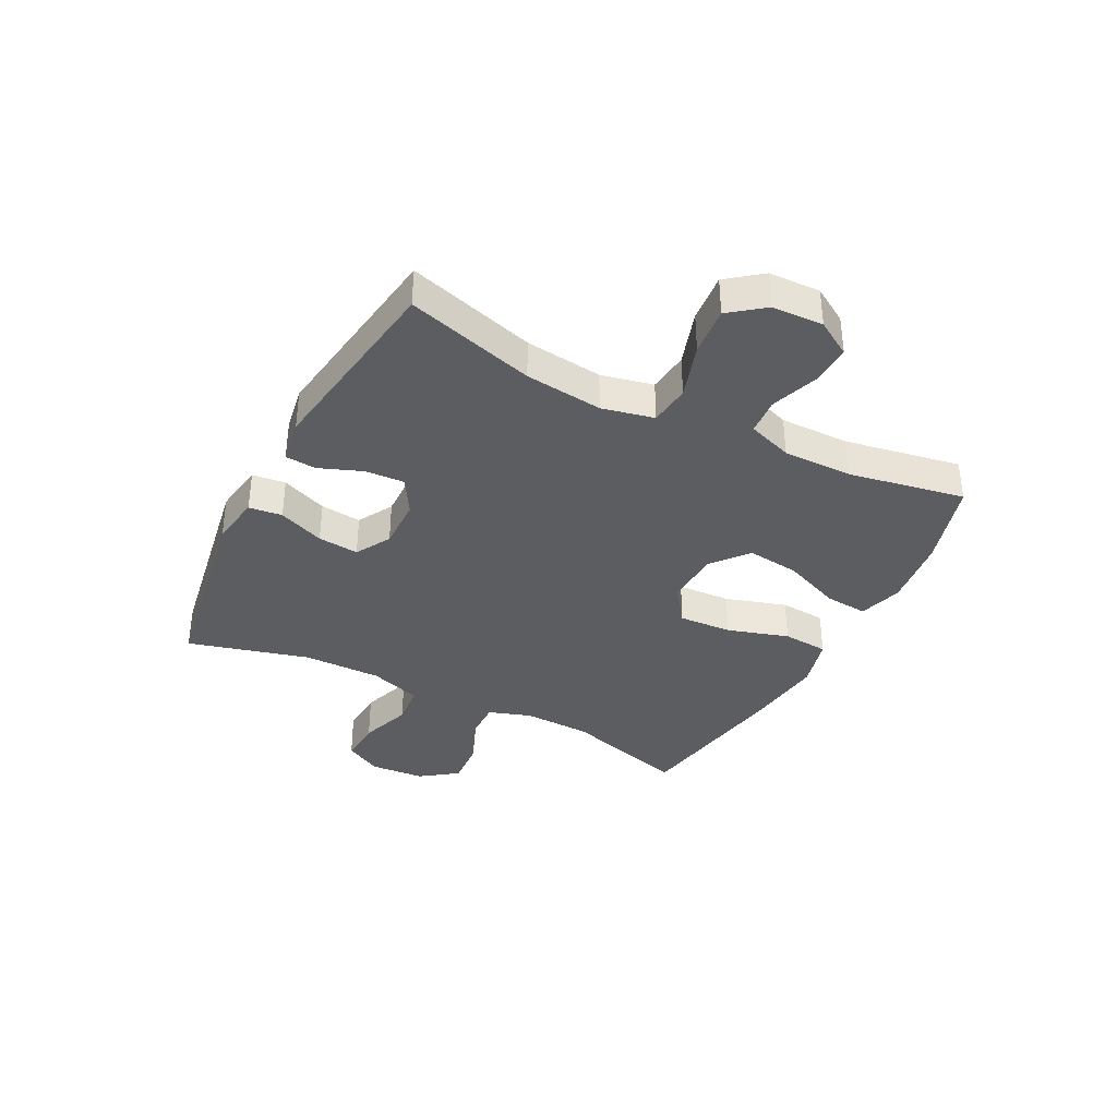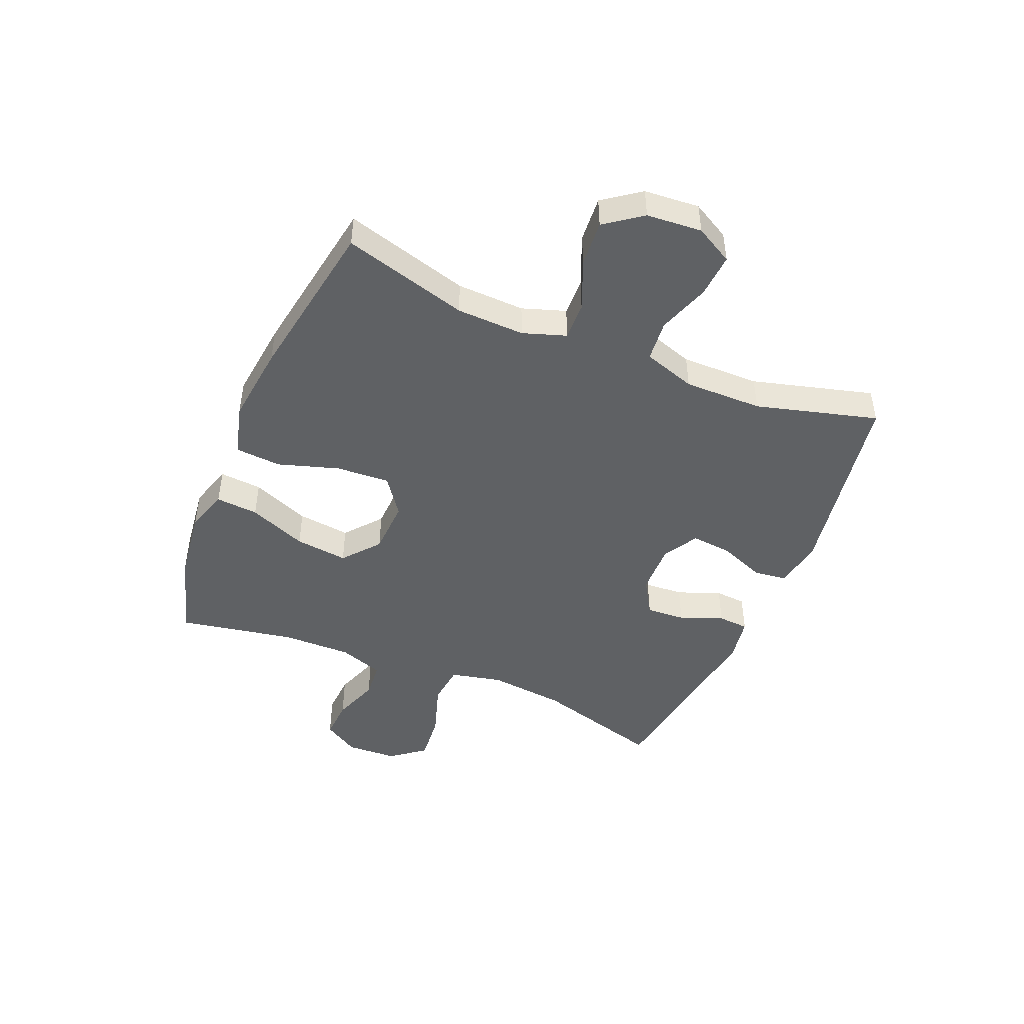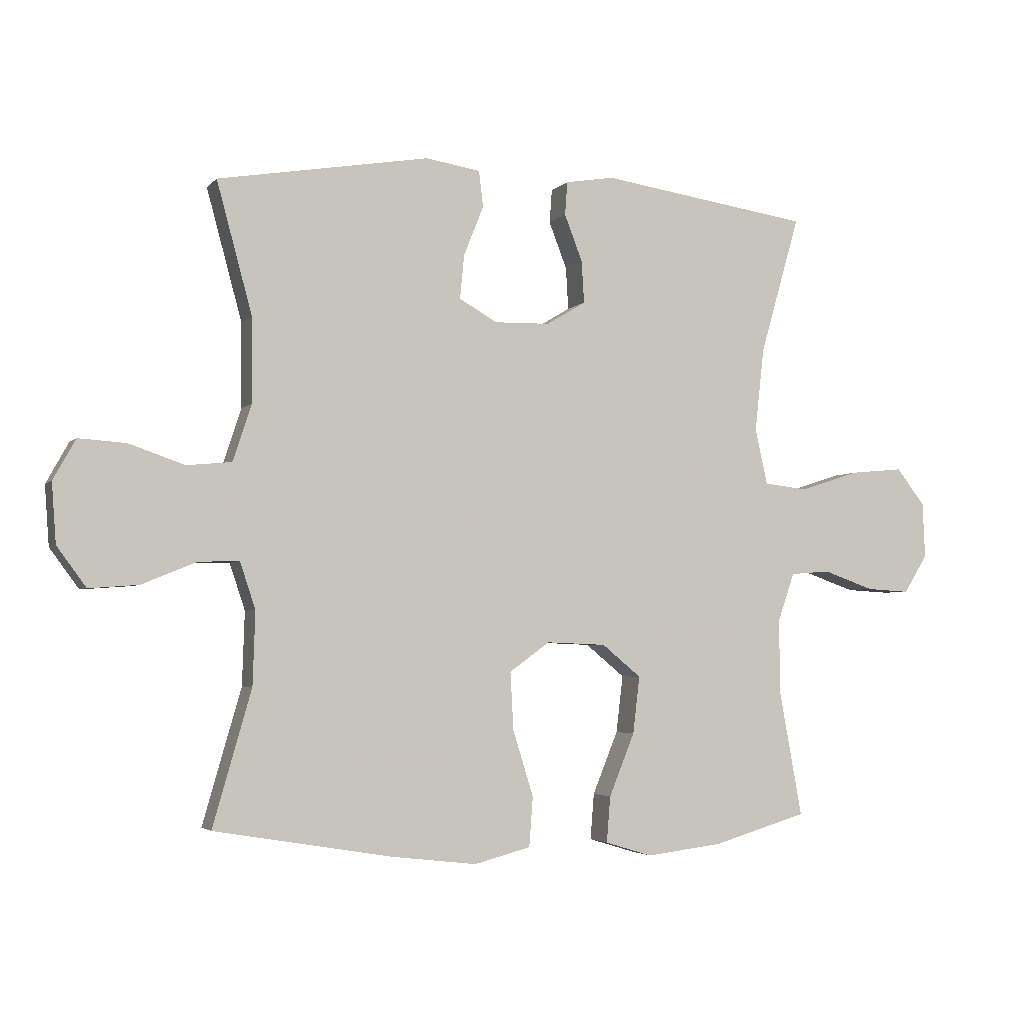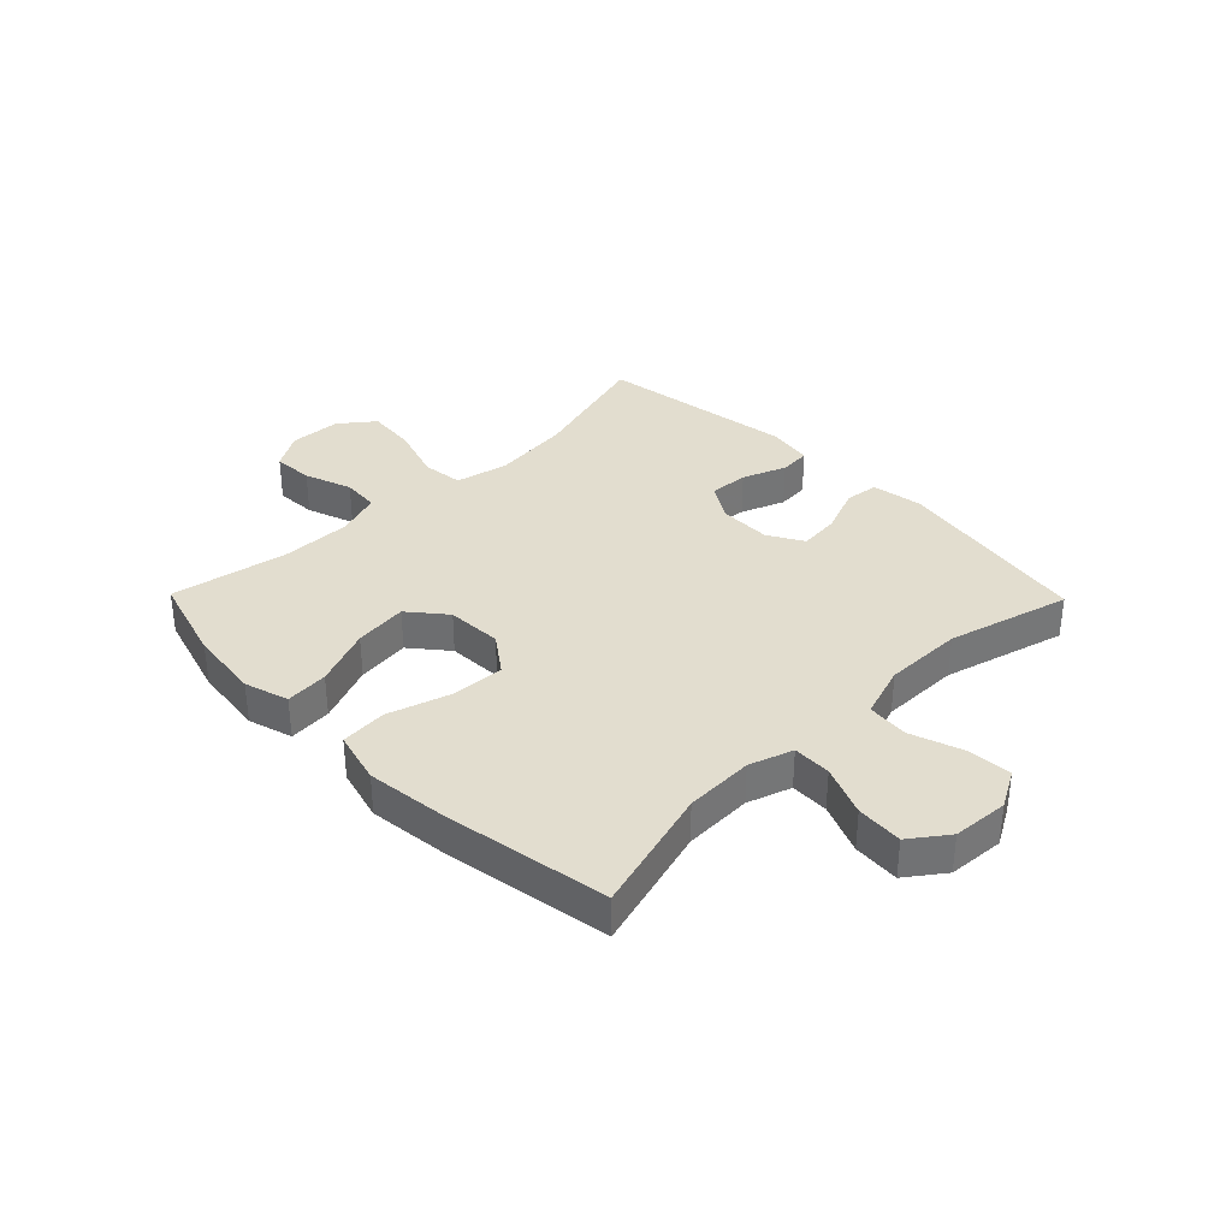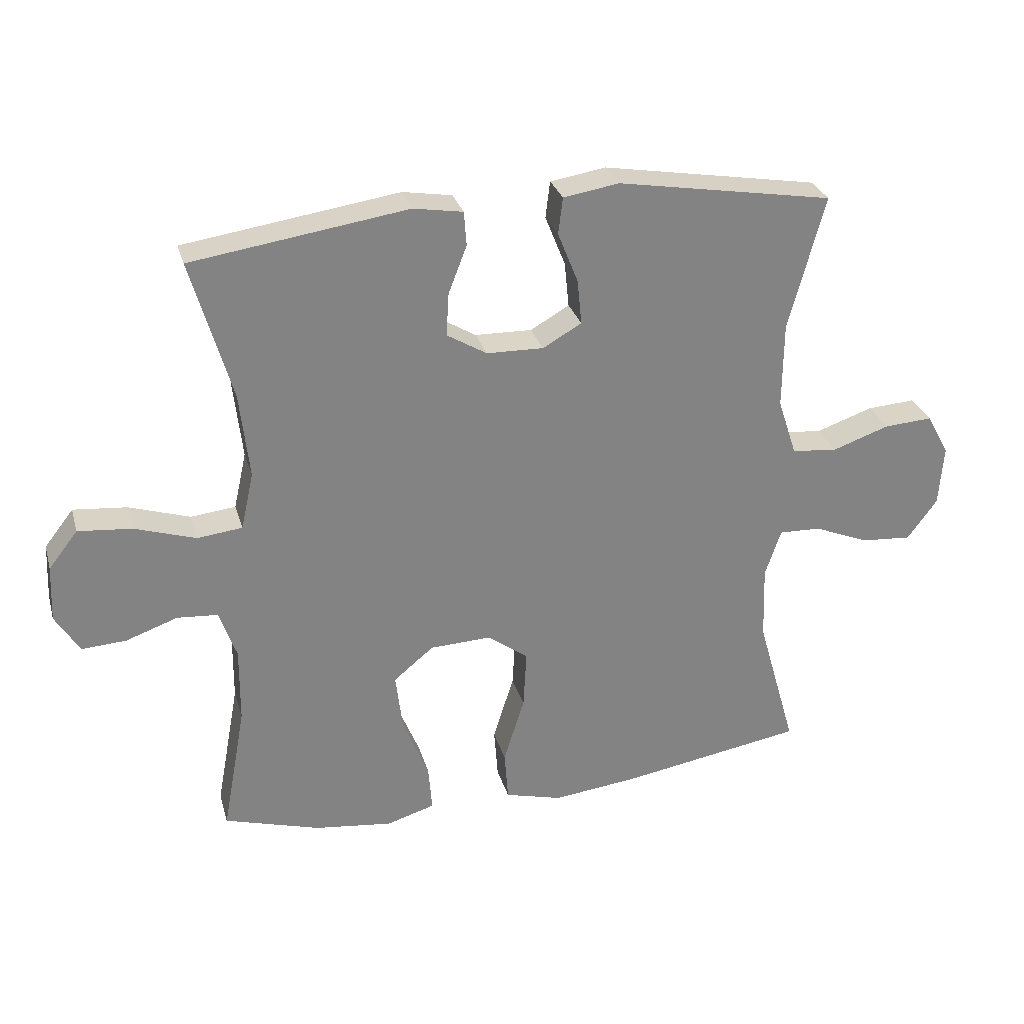
<metadata>
{"format":"obj","ext":"obj","renderer":"f3d","projection":"perspective","resolution":1024,"background":"white","views":[{"elev":-36.7,"azim":62.7,"up":"+Y"},{"elev":-46.3,"azim":-112.6,"up":"+Y"},{"elev":-3.5,"azim":-20.2,"up":"+Z"},{"elev":34.9,"azim":-134.4,"up":"+Y"},{"elev":29.1,"azim":164.9,"up":"+Z"}]}
</metadata>
<code>
v -0.5 0.07 0.5
v -0.159 0.07 0.558
v -0.071 0.07 0.544
v -0.064 0.07 0.486
v -0.096 0.07 0.406
v -0.103 0.07 0.335
v -0.042 0.07 0.3
v 0.048 0.07 0.302
v 0.111 0.07 0.34
v 0.107 0.07 0.408
v 0.078 0.07 0.483
v 0.082 0.07 0.537
v 0.16 0.07 0.55
v 0.5 0.07 0.5
v 0.436 0.07 0.277
v 0.421 0.07 0.142
v 0.441 0.07 0.052
v 0.512 0.07 0.044
v 0.608 0.07 0.075
v 0.693 0.07 0.083
v 0.739 0.07 0.024
v 0.743 0.07 -0.065
v 0.705 0.07 -0.127
v 0.635 0.07 -0.123
v 0.553 0.07 -0.094
v 0.489 0.07 -0.099
v 0.462 0.07 -0.177
v 0.463 0.07 -0.297
v 0.5 0.07 -0.5
v 0.348 0.07 -0.545
v 0.225 0.07 -0.56
v 0.149 0.07 -0.537
v 0.155 0.07 -0.463
v 0.196 0.07 -0.362
v 0.207 0.07 -0.27
v 0.144 0.07 -0.218
v 0.048 0.07 -0.214
v -0.017 0.07 -0.261
v -0.012 0.07 -0.354
v 0.021 0.07 -0.46
v 0.015 0.07 -0.54
v -0.076 0.07 -0.564
v -0.214 0.07 -0.548
v -0.5 0.07 -0.5
v -0.438 0.07 -0.283
v -0.434 0.07 -0.165
v -0.459 0.07 -0.09
v -0.525 0.07 -0.092
v -0.612 0.07 -0.128
v -0.692 0.07 -0.134
v -0.739 0.07 -0.07
v -0.746 0.07 0.026
v -0.71 0.07 0.091
v -0.634 0.07 0.086
v -0.544 0.07 0.055
v -0.472 0.07 0.062
v -0.442 0.07 0.153
v -0.443 0.07 0.289
v -0.5 0 0.5
v -0.159 0 0.558
v -0.071 0 0.544
v -0.064 0 0.486
v -0.096 0 0.406
v -0.103 0 0.335
v -0.042 0 0.3
v 0.048 0 0.302
v 0.111 0 0.34
v 0.107 0 0.408
v 0.078 0 0.483
v 0.082 0 0.537
v 0.16 0 0.55
v 0.5 0 0.5
v 0.436 0 0.277
v 0.421 0 0.142
v 0.441 0 0.052
v 0.512 0 0.044
v 0.608 0 0.075
v 0.693 0 0.083
v 0.739 0 0.024
v 0.743 0 -0.065
v 0.705 0 -0.127
v 0.635 0 -0.123
v 0.553 0 -0.094
v 0.489 0 -0.099
v 0.462 0 -0.177
v 0.463 0 -0.297
v 0.5 0 -0.5
v 0.348 0 -0.545
v 0.225 0 -0.56
v 0.149 0 -0.537
v 0.155 0 -0.463
v 0.196 0 -0.362
v 0.207 0 -0.27
v 0.144 0 -0.218
v 0.048 0 -0.214
v -0.017 0 -0.261
v -0.012 0 -0.354
v 0.021 0 -0.46
v 0.015 0 -0.54
v -0.076 0 -0.564
v -0.214 0 -0.548
v -0.5 0 -0.5
v -0.438 0 -0.283
v -0.434 0 -0.165
v -0.459 0 -0.09
v -0.525 0 -0.092
v -0.612 0 -0.128
v -0.692 0 -0.134
v -0.739 0 -0.07
v -0.746 0 0.026
v -0.71 0 0.091
v -0.634 0 0.086
v -0.544 0 0.055
v -0.472 0 0.062
v -0.442 0 0.153
v -0.443 0 0.289
f 53 54 55
f 52 53 55
f 51 52 55
f 50 51 55
f 49 50 55
f 48 49 55
f 47 48 55 56
f 46 47 56 57
f 43 44 45
f 42 43 45
f 41 42 45
f 40 41 45
f 39 40 45
f 38 39 45 46
f 46 57 58
f 38 46 58
f 37 38 58
f 32 33 34
f 31 32 34
f 30 31 34
f 29 30 34
f 28 29 34
f 27 28 34 35
f 26 27 35 36
f 23 24 25
f 22 23 25
f 21 22 25
f 20 21 25
f 19 20 25
f 18 19 25
f 17 18 25 26
f 13 14 15
f 12 13 15
f 11 12 15
f 10 11 15
f 9 10 15 16
f 8 9 16 17
f 3 4 5
f 2 3 5
f 1 2 5
f 58 1 5
f 58 5 6
f 36 37 58
f 26 36 58
f 17 26 58
f 8 17 58
f 7 8 58
f 6 7 58
f 113 112 111
f 113 111 110
f 113 110 109
f 113 109 108
f 113 108 107
f 113 107 106
f 114 113 106 105
f 115 114 105 104
f 103 102 101
f 103 101 100
f 103 100 99
f 103 99 98
f 103 98 97
f 104 103 97 96
f 116 115 104
f 116 104 96
f 116 96 95
f 92 91 90
f 92 90 89
f 92 89 88
f 92 88 87
f 92 87 86
f 93 92 86 85
f 94 93 85 84
f 83 82 81
f 83 81 80
f 83 80 79
f 83 79 78
f 83 78 77
f 83 77 76
f 84 83 76 75
f 73 72 71
f 73 71 70
f 73 70 69
f 73 69 68
f 74 73 68 67
f 75 74 67 66
f 63 62 61
f 63 61 60
f 63 60 59
f 63 59 116
f 64 63 116
f 116 95 94
f 116 94 84
f 116 84 75
f 116 75 66
f 116 66 65
f 116 65 64
f 1 59 60 2
f 2 60 61 3
f 3 61 62 4
f 4 62 63 5
f 5 63 64 6
f 6 64 65 7
f 7 65 66 8
f 8 66 67 9
f 9 67 68 10
f 10 68 69 11
f 11 69 70 12
f 12 70 71 13
f 13 71 72 14
f 14 72 73 15
f 15 73 74 16
f 16 74 75 17
f 17 75 76 18
f 18 76 77 19
f 19 77 78 20
f 20 78 79 21
f 21 79 80 22
f 22 80 81 23
f 23 81 82 24
f 24 82 83 25
f 25 83 84 26
f 26 84 85 27
f 27 85 86 28
f 28 86 87 29
f 29 87 88 30
f 30 88 89 31
f 31 89 90 32
f 32 90 91 33
f 33 91 92 34
f 34 92 93 35
f 35 93 94 36
f 36 94 95 37
f 37 95 96 38
f 38 96 97 39
f 39 97 98 40
f 40 98 99 41
f 41 99 100 42
f 42 100 101 43
f 43 101 102 44
f 44 102 103 45
f 45 103 104 46
f 46 104 105 47
f 47 105 106 48
f 48 106 107 49
f 49 107 108 50
f 50 108 109 51
f 51 109 110 52
f 52 110 111 53
f 53 111 112 54
f 54 112 113 55
f 55 113 114 56
f 56 114 115 57
f 57 115 116 58
f 58 116 59 1

</code>
